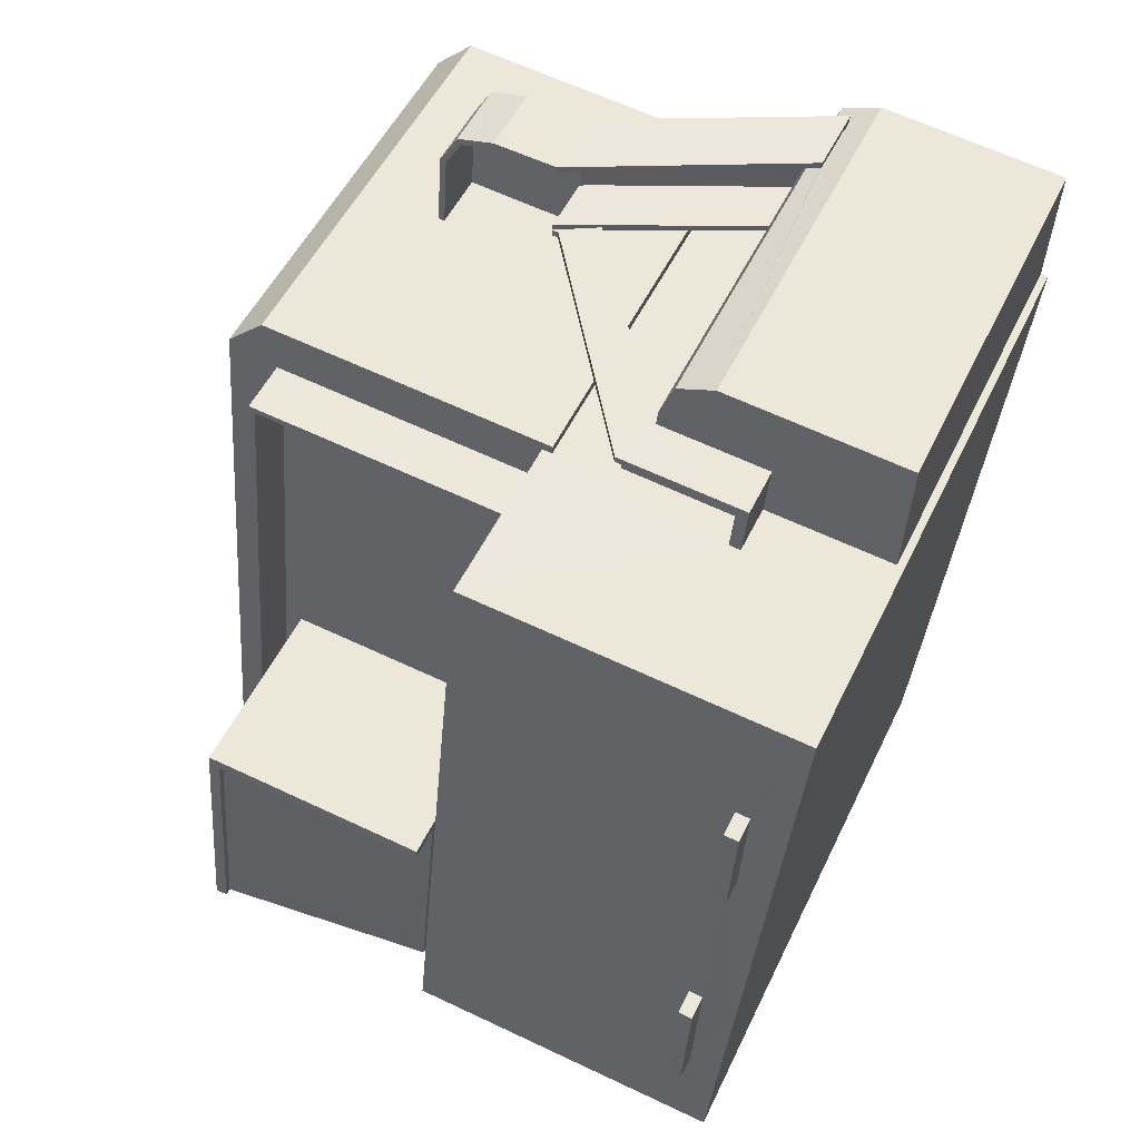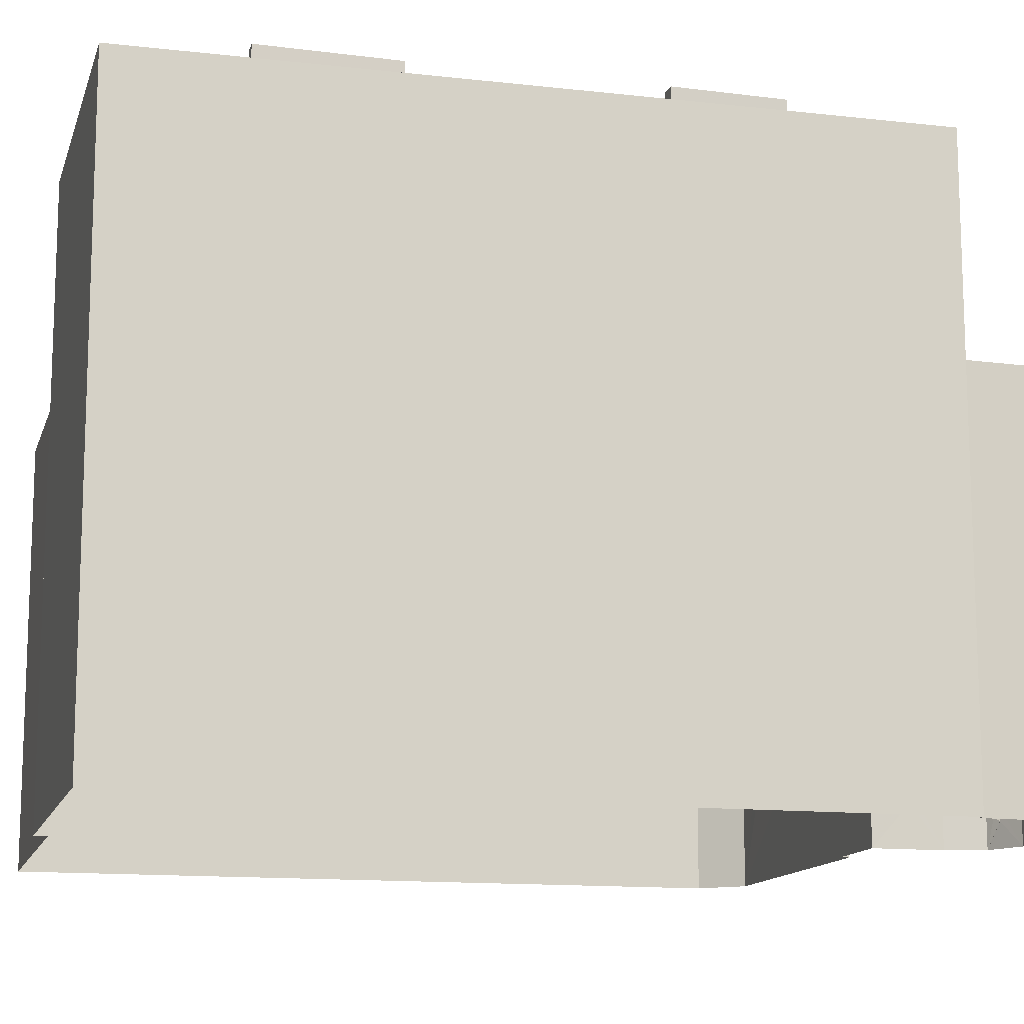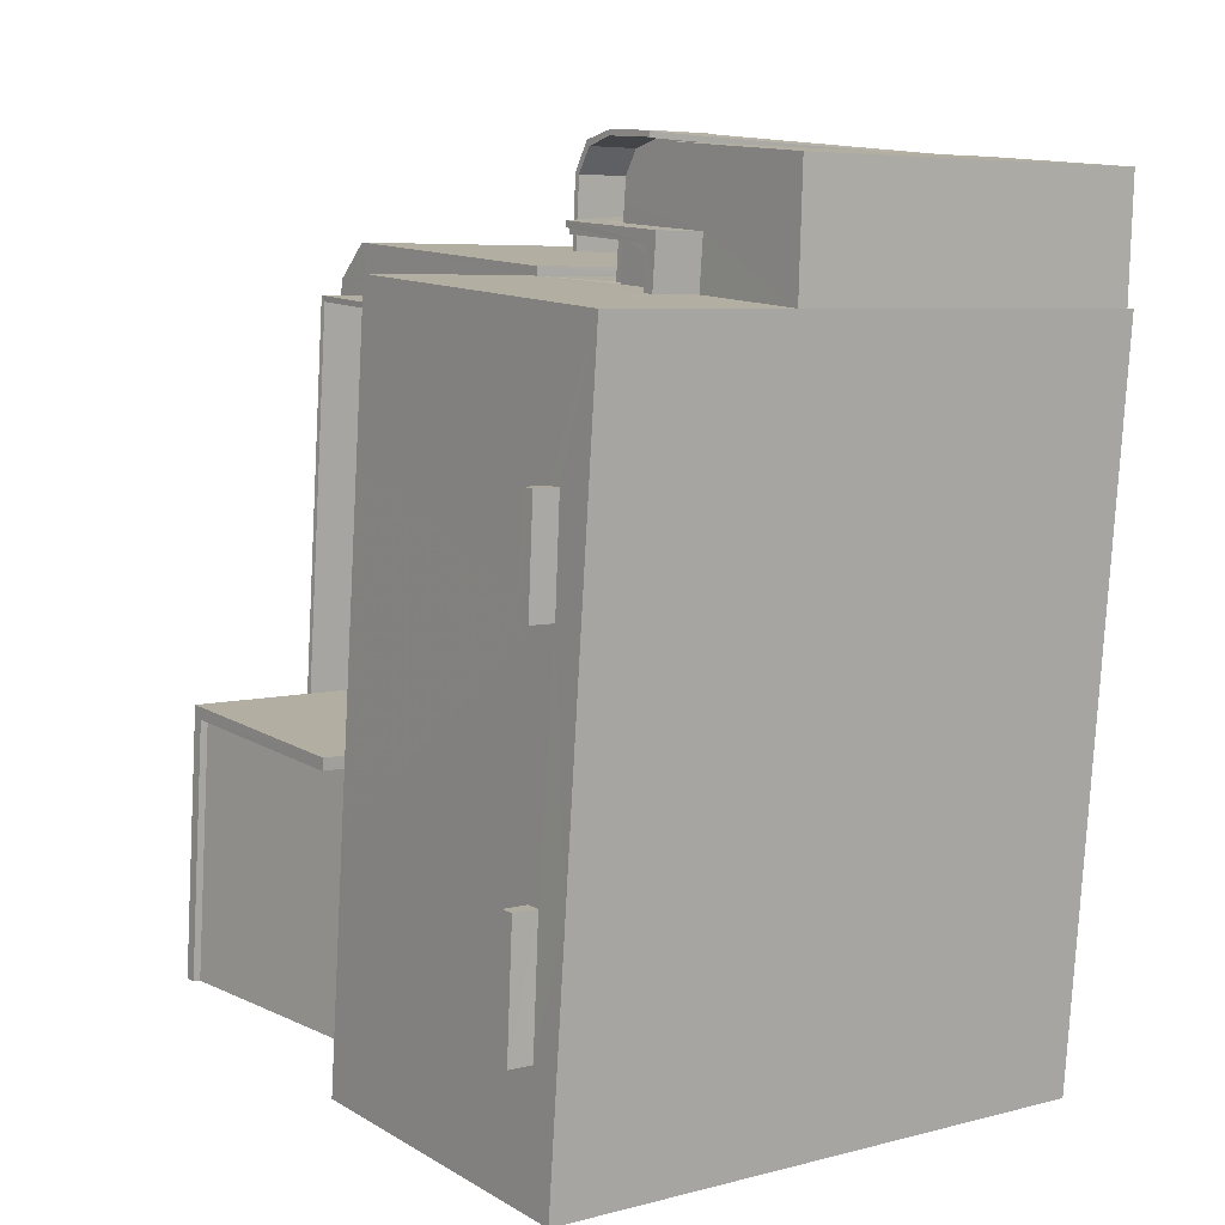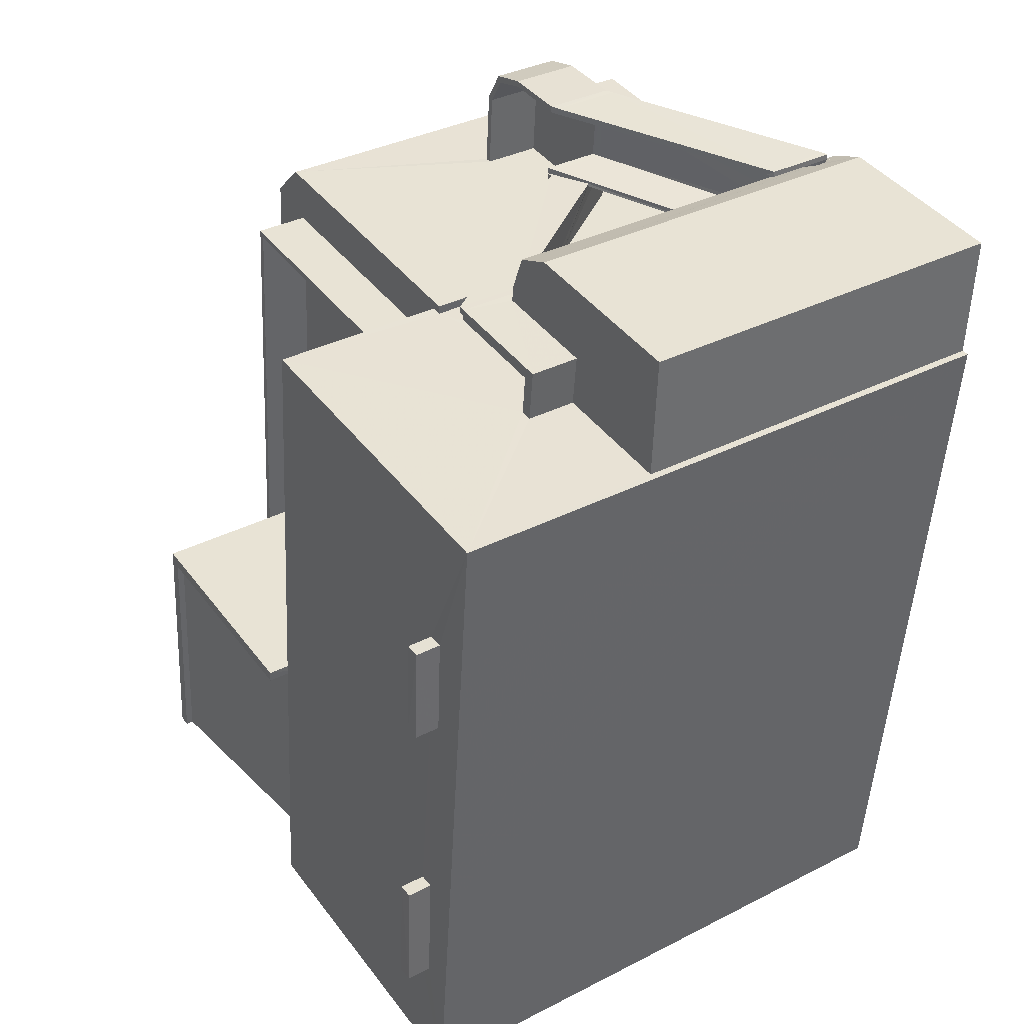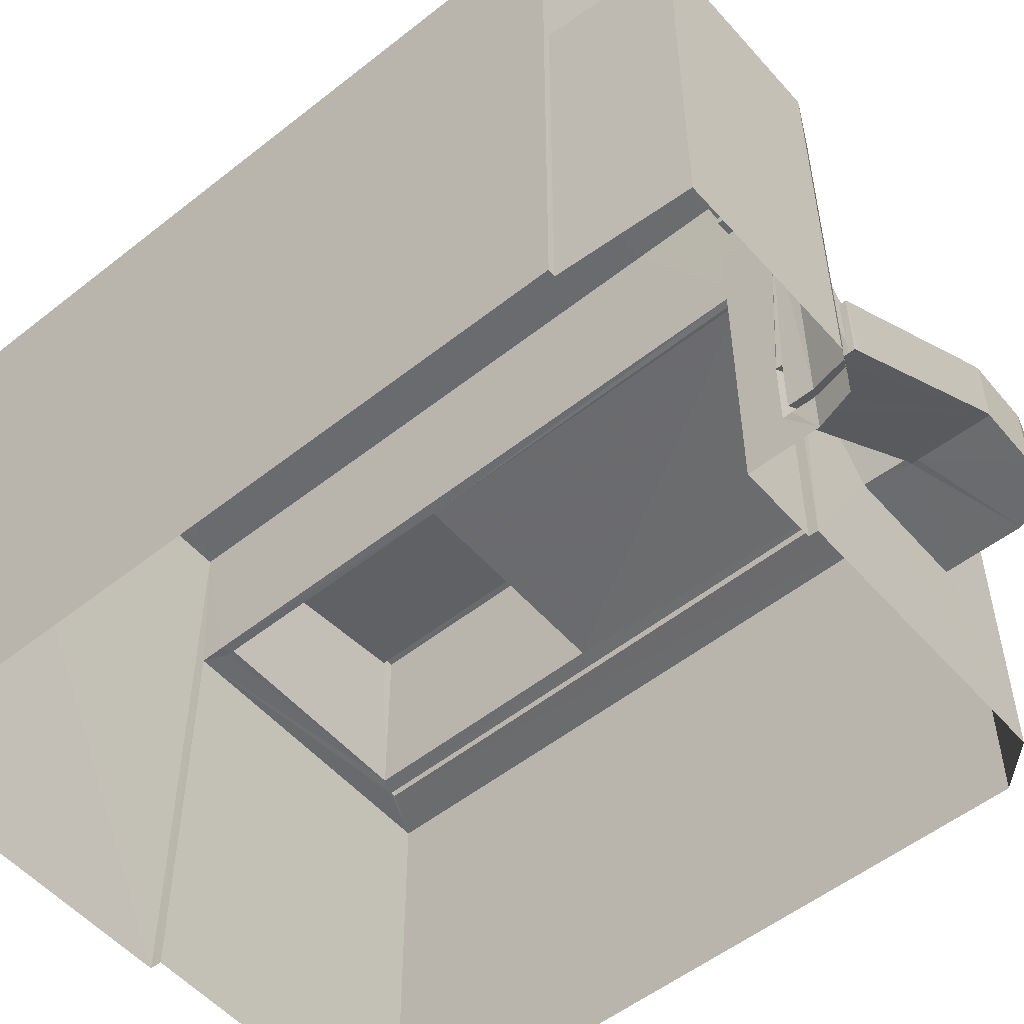
<metadata>
{"format":"obj","ext":"obj","renderer":"f3d","projection":"perspective","resolution":1024,"background":"white","views":[{"elev":51.6,"azim":25.0,"up":"+Y"},{"elev":-13.2,"azim":70.2,"up":"+Z"},{"elev":6.3,"azim":52.5,"up":"+Y"},{"elev":35.7,"azim":56.1,"up":"+Y"},{"elev":-53.5,"azim":125.0,"up":"+Z"}]}
</metadata>
<code>
v -8.877e+04 -9.859e+04 9.324
v -8.877e+04 -9.859e+04 9.324
v -8.876e+04 -9.859e+04 9.323
v -8.876e+04 -9.858e+04 9.325
v -8.876e+04 -9.858e+04 9.325
v -8.877e+04 -9.859e+04 9.324
v -8.877e+04 -9.858e+04 9.325
v -8.876e+04 -9.858e+04 9.325
v -8.876e+04 -9.858e+04 9.325
v -8.877e+04 -9.858e+04 9.325
v -8.877e+04 -9.858e+04 9.325
v -8.876e+04 -9.858e+04 9.325
v -8.876e+04 -9.858e+04 9.325
v -8.877e+04 -9.858e+04 9.325
v -8.876e+04 -9.858e+04 9.325
v -8.877e+04 -9.858e+04 11.96
v -8.877e+04 -9.858e+04 12.03
v -8.877e+04 -9.858e+04 12.03
v -8.876e+04 -9.858e+04 10.04
v -8.876e+04 -9.858e+04 10.04
v -8.877e+04 -9.858e+04 11.96
v -8.877e+04 -9.858e+04 12.03
v -8.877e+04 -9.858e+04 15.72
v -8.877e+04 -9.858e+04 15.72
v -8.876e+04 -9.858e+04 15.72
v -8.877e+04 -9.858e+04 15.72
v -8.877e+04 -9.858e+04 12.06
v -8.877e+04 -9.858e+04 13.88
v -8.877e+04 -9.858e+04 12.03
v -8.877e+04 -9.858e+04 12.03
v -8.876e+04 -9.858e+04 9.752
v -8.876e+04 -9.858e+04 9.755
v -8.876e+04 -9.858e+04 9.752
v -8.877e+04 -9.858e+04 14.21
v -8.877e+04 -9.858e+04 14.21
v -8.877e+04 -9.858e+04 14.26
v -8.877e+04 -9.858e+04 12.8
v -8.877e+04 -9.858e+04 12.8
v -8.877e+04 -9.858e+04 14.21
v -8.876e+04 -9.858e+04 14.87
v -8.877e+04 -9.858e+04 14.87
v -8.876e+04 -9.858e+04 14.87
v -8.876e+04 -9.858e+04 14.87
v -8.877e+04 -9.858e+04 12.03
v -8.877e+04 -9.858e+04 12.03
v -8.877e+04 -9.858e+04 12.03
v -8.877e+04 -9.858e+04 12.03
v -8.876e+04 -9.858e+04 9.823
v -8.876e+04 -9.858e+04 9.752
v -8.876e+04 -9.858e+04 9.823
v -8.876e+04 -9.858e+04 9.915
v -8.876e+04 -9.858e+04 10.04
v -8.876e+04 -9.859e+04 19.63
v -8.877e+04 -9.859e+04 19.63
v -8.876e+04 -9.859e+04 19.63
v -8.876e+04 -9.859e+04 19.63
v -8.876e+04 -9.859e+04 19.63
v -8.876e+04 -9.859e+04 19.63
v -8.876e+04 -9.859e+04 19.63
v -8.877e+04 -9.859e+04 19.63
v -8.876e+04 -9.858e+04 10.24
v -8.877e+04 -9.858e+04 12.16
v -8.876e+04 -9.858e+04 10.24
v -8.877e+04 -9.858e+04 12.16
v -8.877e+04 -9.858e+04 12.23
v -8.877e+04 -9.858e+04 14.09
v -8.877e+04 -9.858e+04 15.92
v -8.877e+04 -9.858e+04 14.52
v -8.877e+04 -9.858e+04 15.92
v -8.877e+04 -9.858e+04 14.41
v -8.877e+04 -9.858e+04 14.41
v -8.877e+04 -9.858e+04 14.41
v -8.876e+04 -9.858e+04 16.06
v -8.876e+04 -9.858e+04 16.06
v -8.876e+04 -9.858e+04 16.06
v -8.876e+04 -9.858e+04 16.06
v -8.876e+04 -9.858e+04 20.07
v -8.876e+04 -9.859e+04 20.07
v -8.876e+04 -9.859e+04 20.07
v -8.876e+04 -9.858e+04 20.07
v -8.876e+04 -9.858e+04 10.95
v -8.876e+04 -9.858e+04 11.02
v -8.876e+04 -9.858e+04 10.95
v -8.877e+04 -9.858e+04 13.16
v -8.877e+04 -9.858e+04 12.23
v -8.877e+04 -9.858e+04 12.23
v -8.877e+04 -9.858e+04 12.23
v -8.877e+04 -9.858e+04 12.23
v -8.877e+04 -9.858e+04 12.23
v -8.877e+04 -9.858e+04 12.23
v -8.877e+04 -9.858e+04 12.23
v -8.877e+04 -9.858e+04 12.23
v -8.877e+04 -9.858e+04 12.23
v -8.876e+04 -9.858e+04 10.24
v -8.876e+04 -9.858e+04 10.02
v -8.876e+04 -9.858e+04 10.02
v -8.876e+04 -9.858e+04 10.12
v -8.877e+04 -9.859e+04 19.77
v -8.877e+04 -9.859e+04 19.28
v -8.877e+04 -9.859e+04 19.28
v -8.877e+04 -9.859e+04 19.77
v -8.876e+04 -9.858e+04 9.952
v -8.876e+04 -9.858e+04 9.952
v -8.876e+04 -9.858e+04 10.02
v -8.876e+04 -9.858e+04 19.63
v -8.876e+04 -9.858e+04 19.63
v -8.876e+04 -9.858e+04 19.63
v -8.877e+04 -9.858e+04 19.63
v -8.876e+04 -9.858e+04 19.63
v -8.877e+04 -9.858e+04 19.63
v -8.876e+04 -9.859e+04 19.63
v -8.876e+04 -9.859e+04 19.63
v -8.877e+04 -9.858e+04 13.23
v -8.877e+04 -9.858e+04 13.23
v -8.877e+04 -9.858e+04 13.23
v -8.877e+04 -9.858e+04 13.23
v -8.877e+04 -9.858e+04 13.23
v -8.877e+04 -9.858e+04 13.23
v -8.877e+04 -9.858e+04 13.23
v -8.877e+04 -9.858e+04 13.23
v -8.877e+04 -9.858e+04 13.23
v -8.877e+04 -9.858e+04 13.23
v -8.877e+04 -9.859e+04 16.62
v -8.877e+04 -9.859e+04 16.62
v -8.877e+04 -9.859e+04 16.62
v -8.877e+04 -9.859e+04 16.62
v -8.877e+04 -9.858e+04 16.62
v -8.877e+04 -9.858e+04 16.62
v -8.877e+04 -9.858e+04 16.62
v -8.877e+04 -9.858e+04 16.62
v -8.876e+04 -9.859e+04 20.07
v -8.876e+04 -9.859e+04 20.07
v -8.876e+04 -9.859e+04 20.07
v -8.876e+04 -9.859e+04 20.07
v -8.877e+04 -9.858e+04 13.16
v -8.876e+04 -9.858e+04 16.92
v -8.876e+04 -9.858e+04 16.92
v -8.876e+04 -9.858e+04 16.92
v -8.876e+04 -9.858e+04 16.92
v -8.876e+04 -9.858e+04 16.92
v -8.876e+04 -9.858e+04 16.92
v -8.876e+04 -9.858e+04 16.92
v -8.877e+04 -9.858e+04 16.92
v -8.877e+04 -9.858e+04 16.92
v -8.877e+04 -9.859e+04 17.53
v -8.877e+04 -9.859e+04 17.53
v -8.877e+04 -9.858e+04 17.53
v -8.877e+04 -9.858e+04 17.53
v -8.877e+04 -9.858e+04 17.53
v -8.877e+04 -9.858e+04 17.53
v -8.876e+04 -9.858e+04 11.24
v -8.876e+04 -9.858e+04 11.24
v -8.877e+04 -9.858e+04 13.23
v -8.877e+04 -9.858e+04 13.16
v -8.877e+04 -9.858e+04 13.23
v -8.877e+04 -9.858e+04 13.23
v -8.877e+04 -9.858e+04 13.23
v -8.877e+04 -9.859e+04 19.9
v -8.877e+04 -9.859e+04 19.9
v -8.877e+04 -9.859e+04 19.9
v -8.877e+04 -9.859e+04 19.9
v -8.877e+04 -9.859e+04 19.9
v -8.877e+04 -9.859e+04 19.9
v -8.876e+04 -9.858e+04 11.24
v -8.877e+04 -9.858e+04 13.23
v -8.877e+04 -9.858e+04 16.62
v -8.877e+04 -9.858e+04 16.62
v -8.877e+04 -9.858e+04 16.62
v -8.877e+04 -9.858e+04 16.62
v -8.877e+04 -9.859e+04 16.62
v -8.877e+04 -9.859e+04 16.62
v -8.877e+04 -9.859e+04 16.62
v -8.877e+04 -9.858e+04 16.62
v -8.877e+04 -9.858e+04 16.62
v -8.877e+04 -9.859e+04 16.62
v -8.877e+04 -9.859e+04 16.62
v -8.877e+04 -9.859e+04 16.62
v -8.877e+04 -9.858e+04 16.62
v -8.876e+04 -9.858e+04 16.06
v -8.876e+04 -9.858e+04 16.06
v -8.876e+04 -9.858e+04 16.06
v -8.876e+04 -9.858e+04 16.06
v -8.876e+04 -9.858e+04 16.06
v -8.876e+04 -9.858e+04 16.06
v -8.876e+04 -9.858e+04 16.06
v -8.876e+04 -9.858e+04 16.06
v -8.876e+04 -9.858e+04 15.92
v -8.876e+04 -9.858e+04 15.92
v -8.876e+04 -9.858e+04 15.92
v -8.876e+04 -9.858e+04 15.92
f 1 2 3
f 4 3 5
f 2 6 7
f 8 9 5
f 10 11 7
f 12 8 13
f 10 14 11
f 8 15 13
f 15 2 11
f 3 2 15
f 5 3 15
f 11 2 7
f 8 5 15
f 16 17 18
f 19 20 21
f 16 19 21
f 17 21 22
f 23 24 25
f 23 26 24
f 27 28 29
f 30 27 29
f 31 32 33
f 34 35 36
f 28 37 38
f 27 37 28
f 38 24 39
f 39 24 26
f 35 39 36
f 28 38 39
f 39 26 36
f 40 41 42
f 43 40 42
f 44 45 46
f 18 17 45
f 47 46 22
f 22 29 47
f 22 30 29
f 22 46 17
f 45 17 46
f 33 48 49
f 50 48 33
f 32 50 33
f 16 21 17
f 50 51 48
f 48 51 16
f 52 19 16
f 51 52 16
f 53 54 55
f 56 57 58
f 57 56 59
f 54 60 55
f 60 59 55
f 55 59 56
f 61 62 63
f 61 64 62
f 65 66 67
f 67 68 69
f 70 71 68
f 66 70 67
f 67 70 68
f 71 72 68
f 73 74 75
f 73 76 74
f 77 78 79
f 77 80 78
f 81 82 83
f 81 84 82
f 65 85 86
f 85 87 86
f 88 87 89
f 90 91 92
f 88 91 93
f 88 89 92
f 89 87 85
f 88 92 91
f 94 64 61
f 95 96 97
f 97 64 94
f 96 64 97
f 98 99 100
f 98 101 99
f 102 103 96
f 104 102 96
f 105 106 107
f 106 108 109
f 107 106 109
f 108 110 109
f 111 105 107
f 105 111 57
f 110 54 112
f 109 110 112
f 58 57 111
f 112 53 58
f 54 53 112
f 112 58 111
f 113 114 115
f 116 117 118
f 119 117 116
f 115 114 120
f 121 115 120
f 119 116 121
f 122 119 121
f 122 121 120
f 62 64 92
f 123 124 125
f 125 124 126
f 127 126 128
f 126 124 129
f 128 129 130
f 128 126 129
f 65 86 66
f 131 132 133
f 131 134 132
f 84 135 82
f 136 137 138
f 137 139 138
f 140 138 141
f 138 139 142
f 143 141 144
f 144 141 142
f 141 138 142
f 145 146 147
f 145 147 148
f 147 149 148
f 147 150 149
f 151 152 37
f 153 154 155
f 37 152 38
f 153 38 154
f 38 152 154
f 143 156 157
f 158 159 160
f 161 160 162
f 162 160 163
f 160 159 163
f 164 154 152
f 156 153 165
f 157 156 165
f 166 167 168
f 167 169 168
f 170 124 123
f 171 170 172
f 173 169 174
f 175 174 171
f 176 123 125
f 177 126 127
f 129 168 130
f 172 176 177
f 177 127 178
f 173 130 168
f 175 173 174
f 172 175 171
f 178 172 177
f 168 169 173
f 176 170 123
f 172 170 176
f 84 114 113
f 135 84 113
f 143 144 156
f 179 180 181
f 182 179 183
f 181 184 185
f 183 181 186
f 181 185 186
f 183 179 181
f 187 188 189
f 187 189 69
f 189 67 69
f 189 190 67
f 92 64 90
f 104 96 95
f 153 156 38
f 38 156 24
f 25 24 142
f 142 24 144
f 24 156 144
f 130 149 150
f 128 130 150
f 58 133 132
f 56 58 132
f 14 39 34
f 14 34 11
f 39 35 34
f 190 189 140
f 141 190 140
f 129 108 168
f 2 1 170
f 124 60 54
f 1 60 170
f 124 54 129
f 129 110 108
f 129 54 110
f 170 60 124
f 55 134 131
f 53 55 131
f 150 147 127
f 150 127 128
f 147 178 127
f 121 93 91
f 115 121 91
f 26 23 41
f 26 41 36
f 36 41 34
f 41 40 34
f 34 40 15
f 34 15 11
f 121 88 93
f 121 116 88
f 179 43 180
f 151 15 40
f 151 40 43
f 20 13 15
f 94 43 179
f 19 52 13
f 61 164 94
f 61 63 164
f 19 13 20
f 20 15 151
f 151 43 152
f 43 164 152
f 94 164 43
f 77 109 80
f 77 107 109
f 92 153 155
f 92 89 153
f 20 151 21
f 22 21 30
f 21 151 37
f 21 37 27
f 30 21 27
f 109 78 80
f 109 112 78
f 85 165 153
f 89 85 153
f 78 111 79
f 78 112 111
f 57 3 4
f 4 106 105
f 57 59 3
f 57 4 105
f 118 87 88
f 116 118 88
f 161 101 98
f 160 161 98
f 169 10 7
f 174 169 7
f 18 114 84
f 18 84 16
f 16 81 48
f 84 81 16
f 81 49 48
f 12 51 50
f 8 12 31
f 8 102 183
f 183 97 182
f 183 95 97
f 183 104 95
f 102 104 183
f 32 12 50
f 8 31 102
f 31 12 32
f 158 100 159
f 159 100 126
f 126 100 125
f 100 99 125
f 181 139 137
f 184 181 137
f 178 147 146
f 172 178 146
f 188 187 75
f 74 188 75
f 135 113 90
f 64 135 90
f 6 170 171
f 6 2 170
f 94 179 182
f 97 94 182
f 29 14 10
f 14 28 39
f 169 167 118
f 10 169 117
f 167 70 66
f 66 86 118
f 29 28 14
f 87 118 86
f 29 10 47
f 47 10 117
f 169 118 117
f 66 118 167
f 158 98 100
f 158 160 98
f 46 117 119
f 46 47 117
f 46 119 122
f 44 46 122
f 173 148 149
f 130 173 149
f 51 12 13
f 52 51 13
f 183 186 9
f 8 183 9
f 173 145 148
f 173 175 145
f 18 45 120
f 114 18 120
f 162 163 177
f 176 162 177
f 59 1 3
f 59 60 1
f 139 180 142
f 142 180 25
f 139 181 180
f 42 25 43
f 25 180 43
f 168 108 166
f 108 106 136
f 166 68 72
f 185 106 4
f 185 4 5
f 184 137 185
f 69 75 187
f 166 69 68
f 75 136 73
f 136 106 137
f 166 108 136
f 137 106 185
f 69 166 75
f 75 166 136
f 76 138 74
f 188 74 189
f 189 74 140
f 74 138 140
f 58 131 133
f 58 53 131
f 111 77 79
f 111 107 77
f 155 154 92
f 154 164 62
f 164 63 62
f 92 154 62
f 83 96 103
f 96 82 64
f 64 82 135
f 83 82 96
f 172 146 145
f 175 172 145
f 113 115 91
f 90 113 91
f 65 165 85
f 141 143 190
f 65 157 165
f 157 67 143
f 143 67 190
f 65 67 157
f 163 159 126
f 177 163 126
f 41 25 42
f 41 23 25
f 73 136 138
f 76 73 138
f 45 44 122
f 120 45 122
f 125 99 176
f 176 101 162
f 101 161 162
f 99 101 176
f 102 31 33
f 33 103 102
f 103 81 83
f 49 81 103
f 49 103 33
f 55 132 134
f 55 56 132
f 185 5 9
f 186 185 9
f 171 174 7
f 6 171 7
f 72 71 166
f 71 167 166
f 71 70 167

</code>
